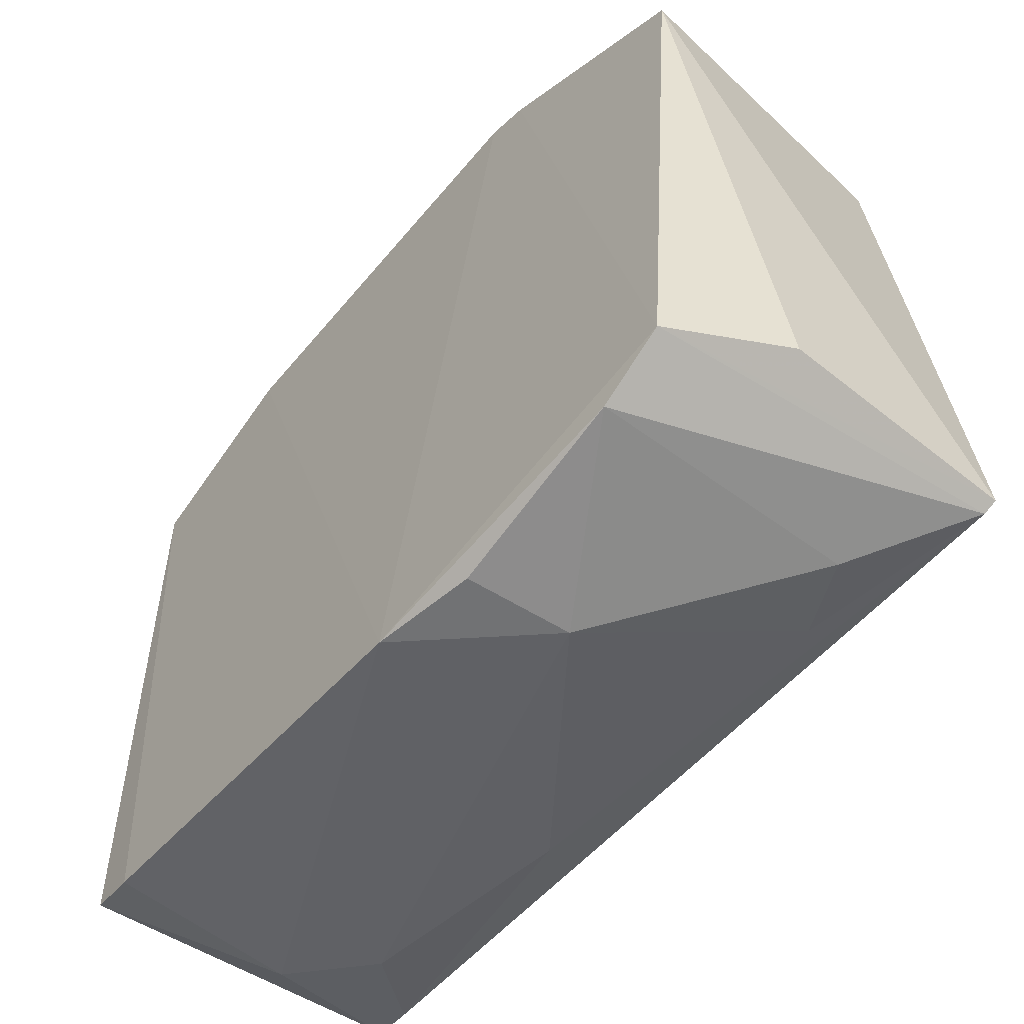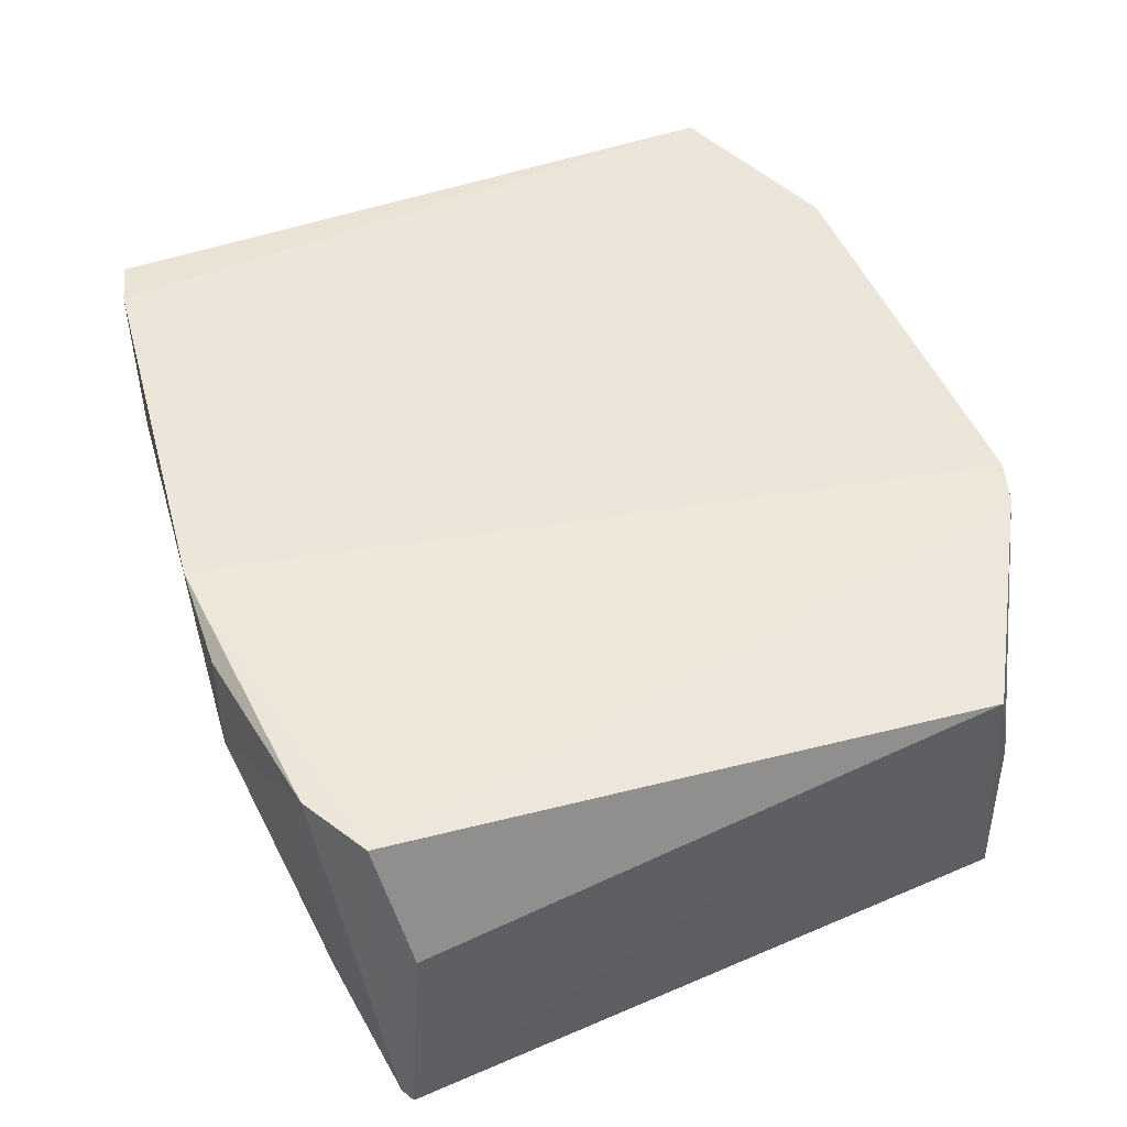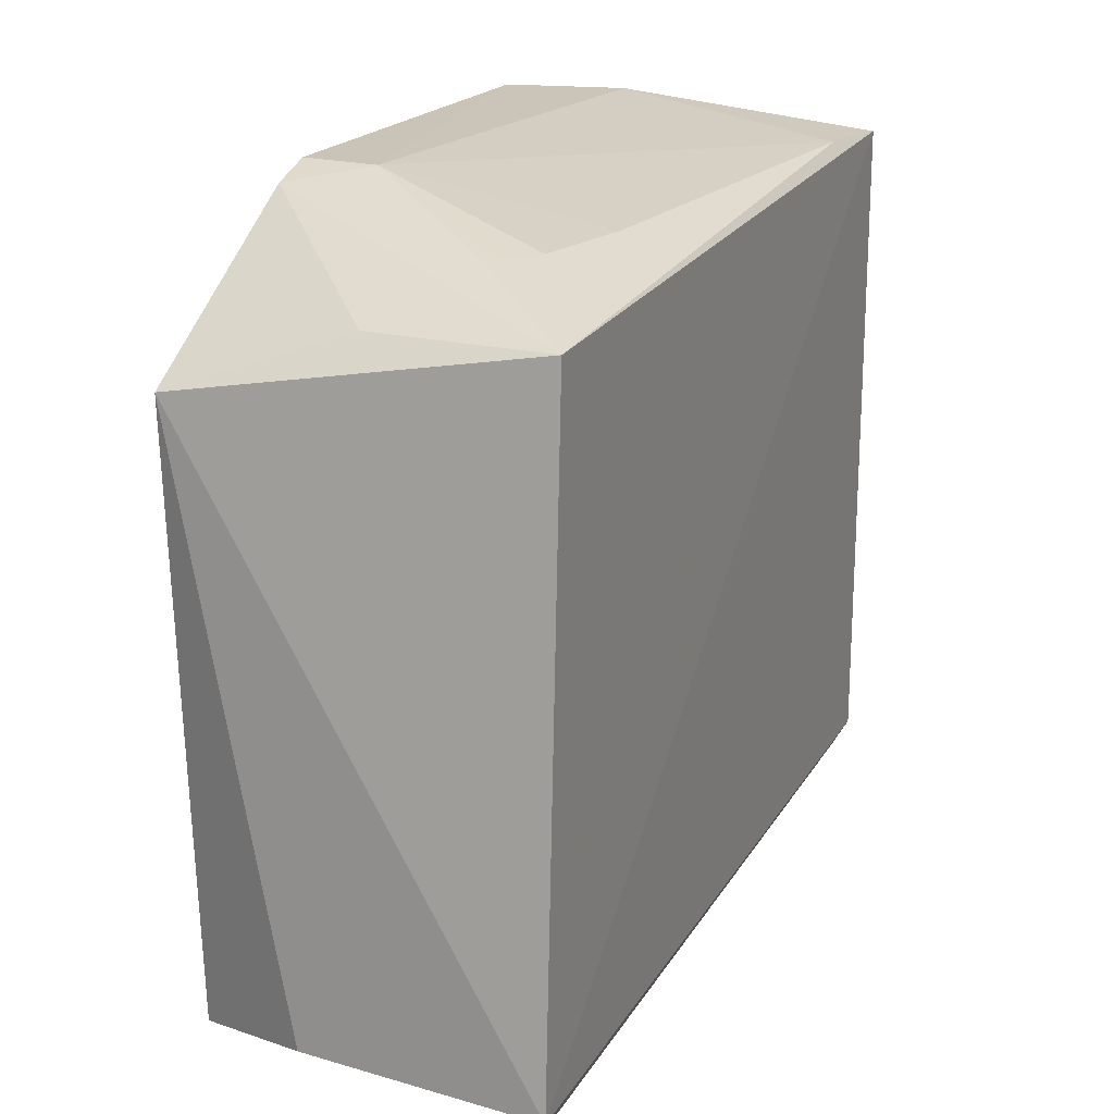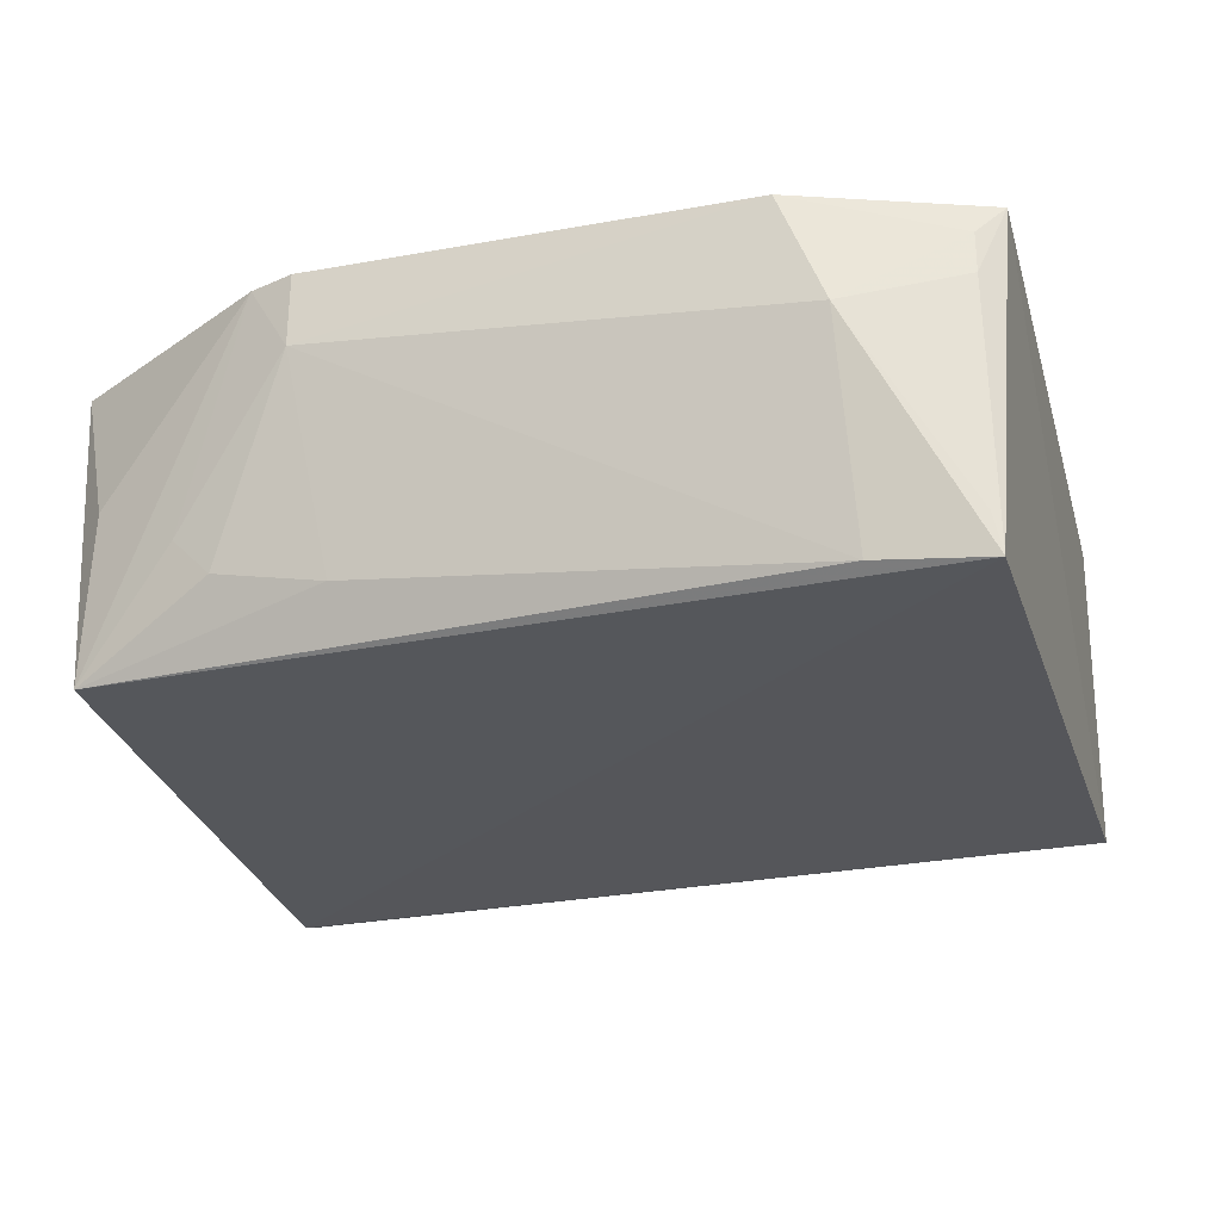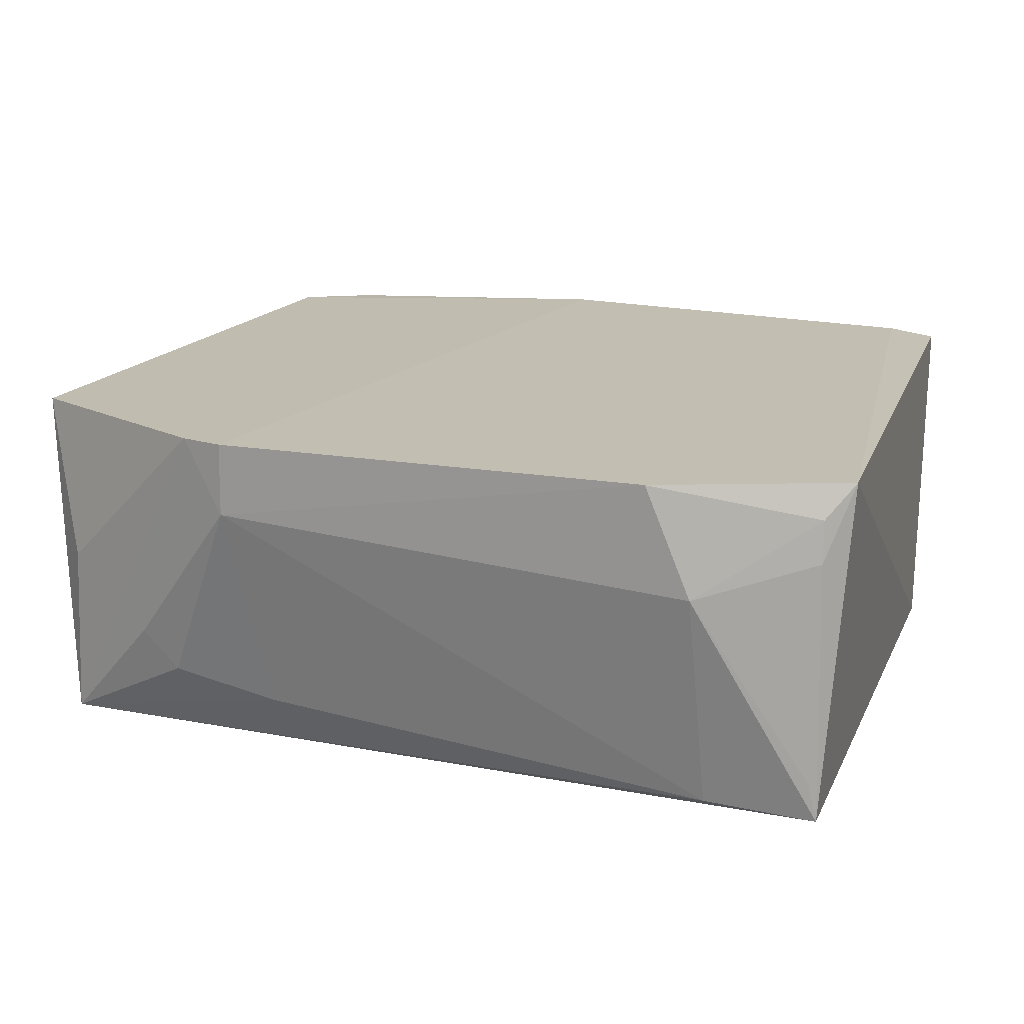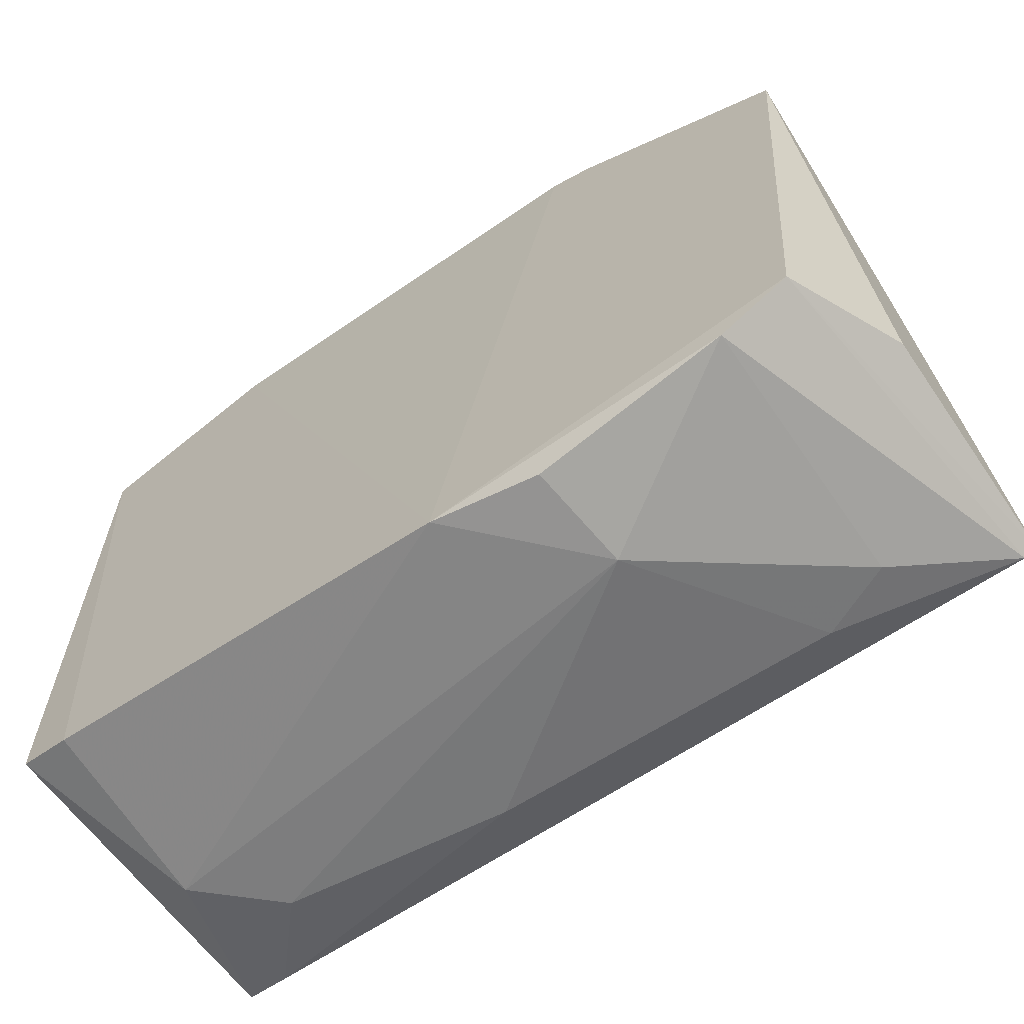
<metadata>
{"format":"obj","ext":"obj","renderer":"f3d","projection":"perspective","resolution":1024,"background":"white","views":[{"elev":-55.3,"azim":50.7,"up":"+Y"},{"elev":47.8,"azim":69.3,"up":"+Z"},{"elev":19.7,"azim":112.6,"up":"+Y"},{"elev":-25.9,"azim":-163.2,"up":"+Z"},{"elev":16.6,"azim":-161.7,"up":"+Z"},{"elev":-66.3,"azim":34.1,"up":"+Y"}]}
</metadata>
<code>
v 0.1486 -0.1469 -0.09794
v 0.1966 -0.1286 -0.2349
v 0.1935 0.1027 -0.1009
v -0.08466 0.1577 -0.1002
v -0.1501 -0.1246 -0.2343
v 0.176 0.1241 -0.2319
v 0.08747 0.1583 -0.09898
v 0.1958 -0.1225 -0.144
v 0.07817 -0.1602 -0.1423
v -0.1503 -0.1381 -0.09901
v -0.1497 0.1373 -0.2346
v 0.176 -0.1314 -0.09786
v 0.1732 0.124 -0.163
v -0.01437 -0.1447 -0.2106
v 0.1492 -0.1431 -0.2033
v 0.03251 -0.1584 -0.09538
v 0.1195 0.1403 -0.2027
v -0.1022 0.1563 -0.1439
v -0.1583 0.1284 -0.1007
v 0.1054 0.1527 -0.09922
v 0.1915 -0.1317 -0.2341
v -0.1325 -0.1427 -0.1726
v 0.1209 -0.1412 -0.2163
v 0.07339 -0.1591 -0.1014
v 0.08799 0.1578 -0.1279
v -0.1059 0.1401 -0.2309
v -0.148 0.1382 -0.1305
v -0.1301 -0.1431 -0.09724
v -0.1323 -0.1285 -0.2326
v -0.1037 -0.1419 -0.1998
v 0.1345 0.14 -0.1876
v 0.07591 0.1398 -0.2116
v -0.1465 0.1388 -0.2188
v -0.1478 0.1368 -0.1139
f 6 3 2
f 8 2 3
f 11 6 2
f 11 2 5
f 12 8 3
f 12 2 8
f 13 3 6
f 15 1 9
f 16 7 4
f 16 12 7
f 16 1 12
f 19 11 5
f 19 5 10
f 20 12 3
f 20 7 12
f 20 3 13
f 20 13 6
f 21 12 1
f 21 2 12
f 21 1 15
f 21 5 2
f 22 10 5
f 22 9 16
f 23 15 9
f 23 9 14
f 23 21 15
f 23 14 21
f 24 16 9
f 24 9 1
f 24 1 16
f 25 7 20
f 25 18 4
f 25 4 7
f 26 6 11
f 26 11 18
f 26 18 25
f 27 11 19
f 28 19 10
f 28 16 4
f 28 4 19
f 28 22 16
f 28 10 22
f 29 21 14
f 29 5 21
f 30 14 9
f 30 9 22
f 30 29 14
f 30 22 5
f 30 5 29
f 31 6 17
f 31 17 25
f 31 25 20
f 31 20 6
f 32 17 6
f 32 6 26
f 32 26 25
f 32 25 17
f 33 27 18
f 33 18 11
f 33 11 27
f 34 27 19
f 34 19 4
f 34 4 18
f 34 18 27

</code>
